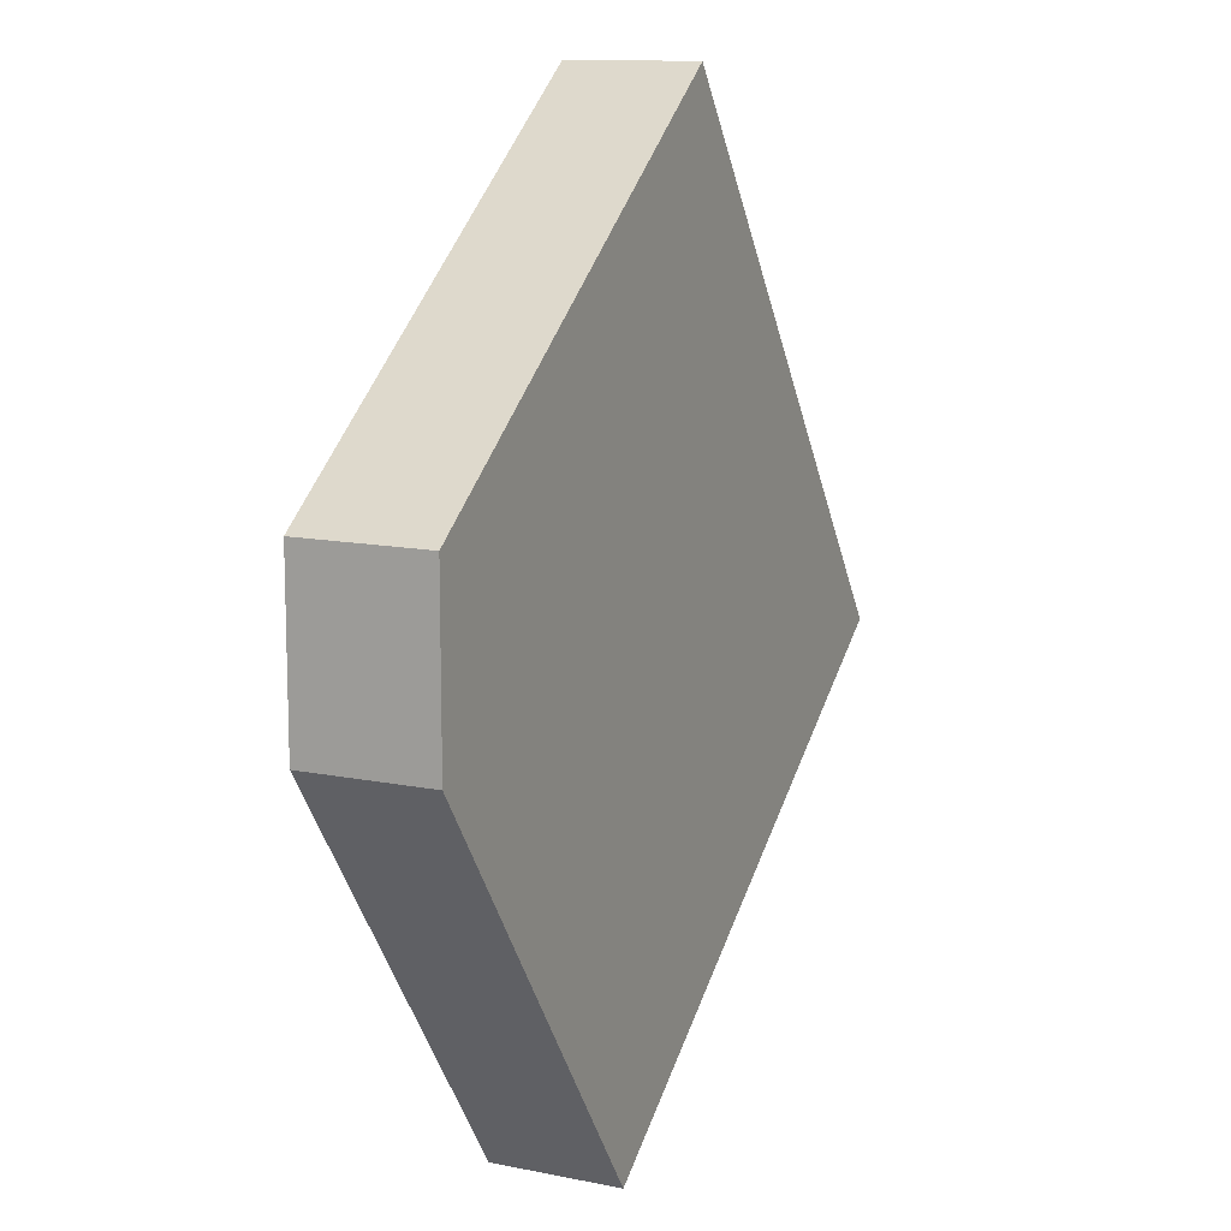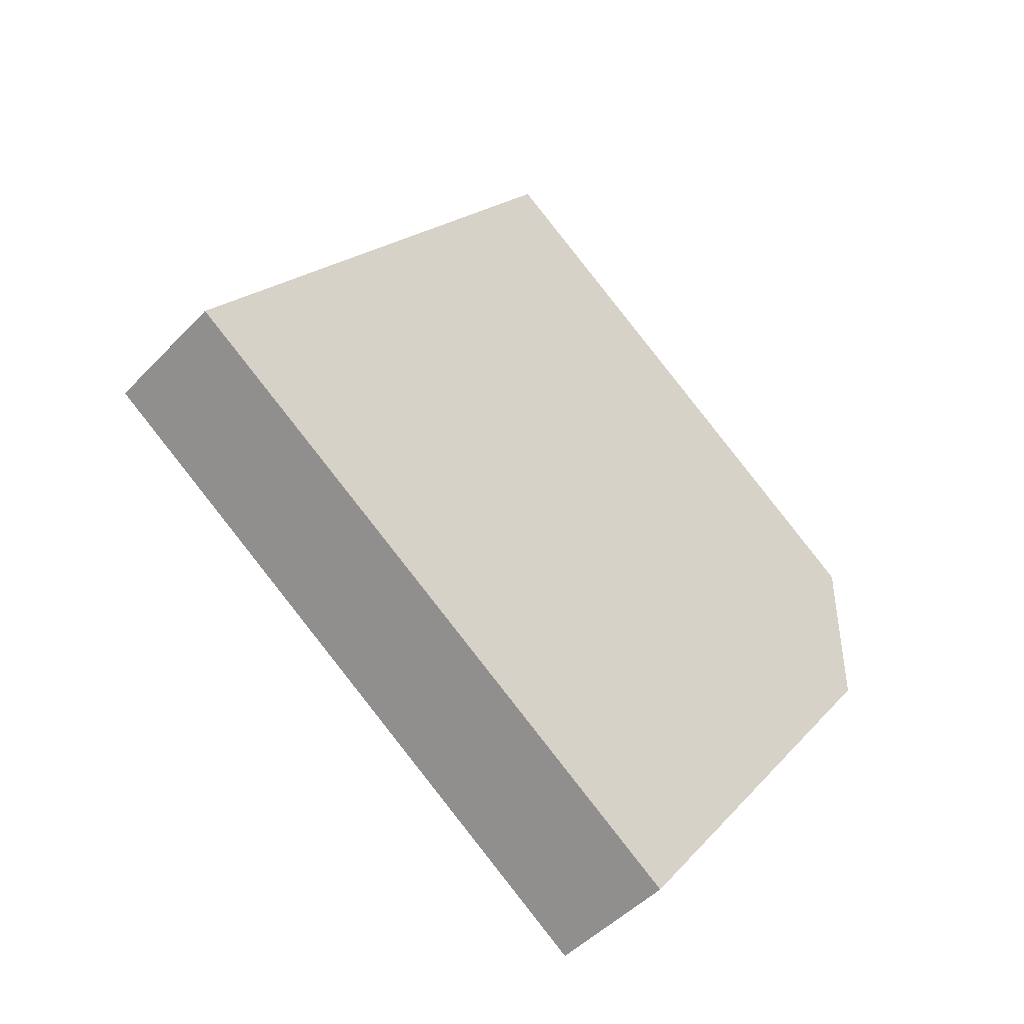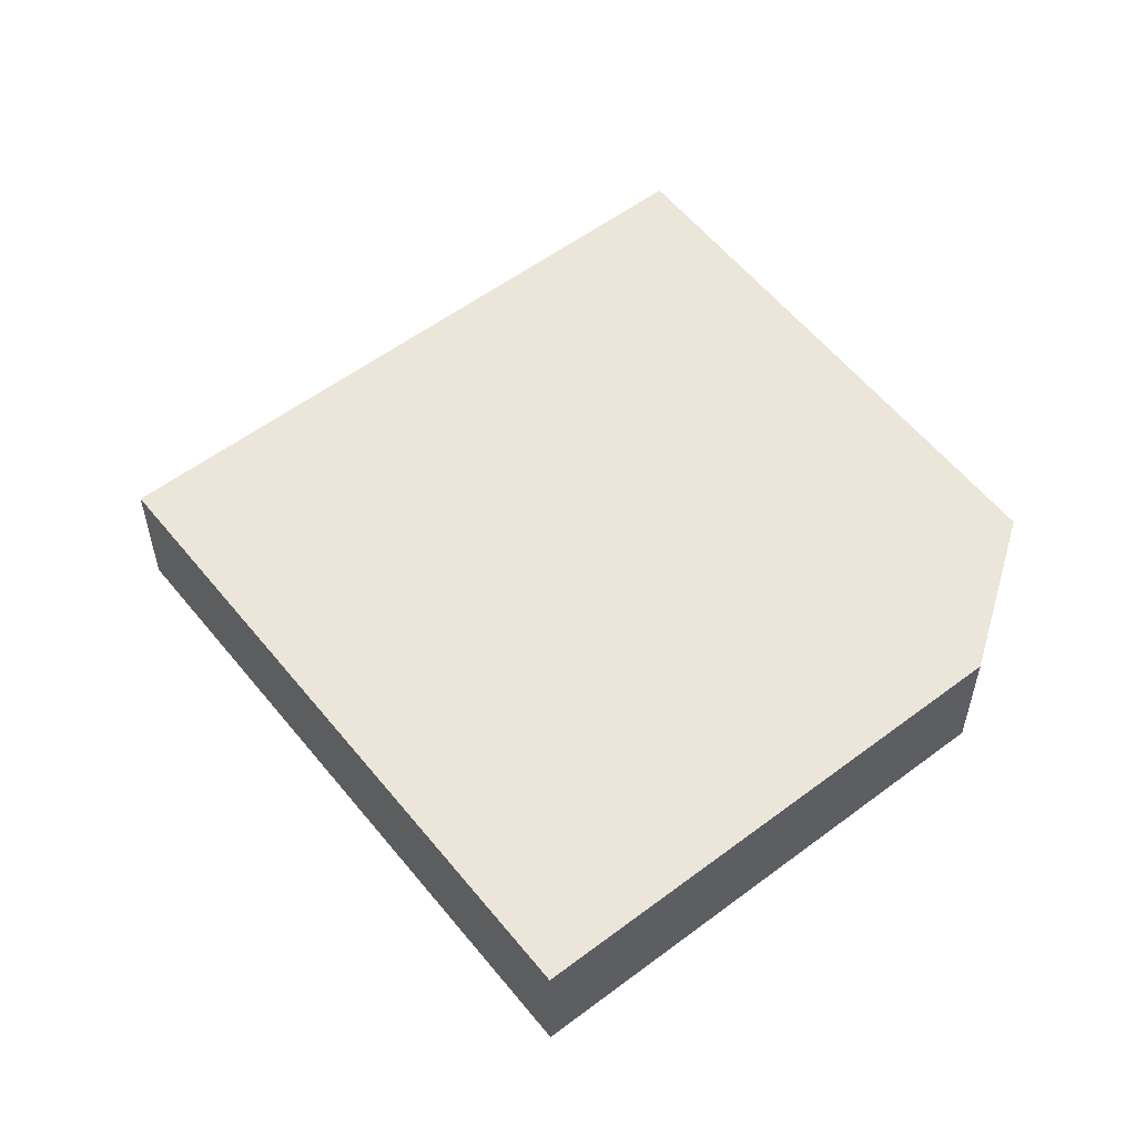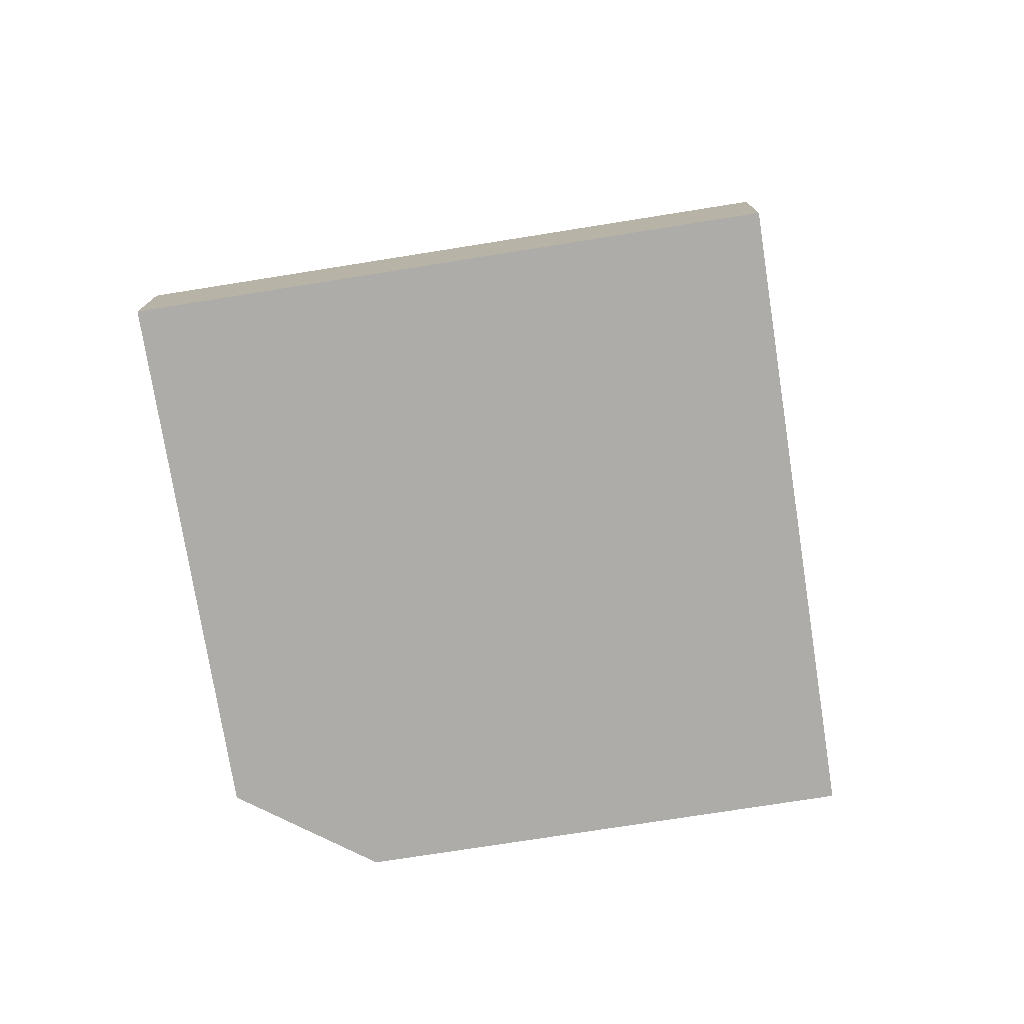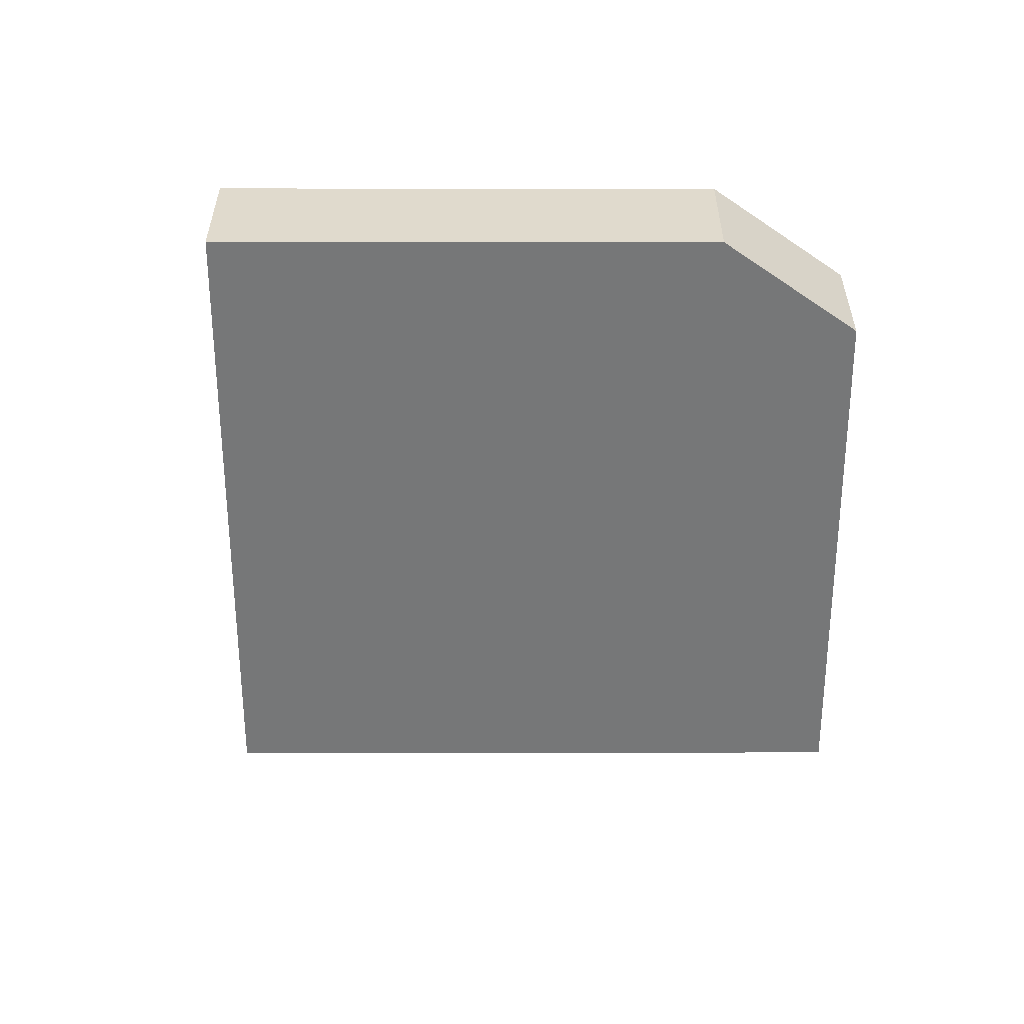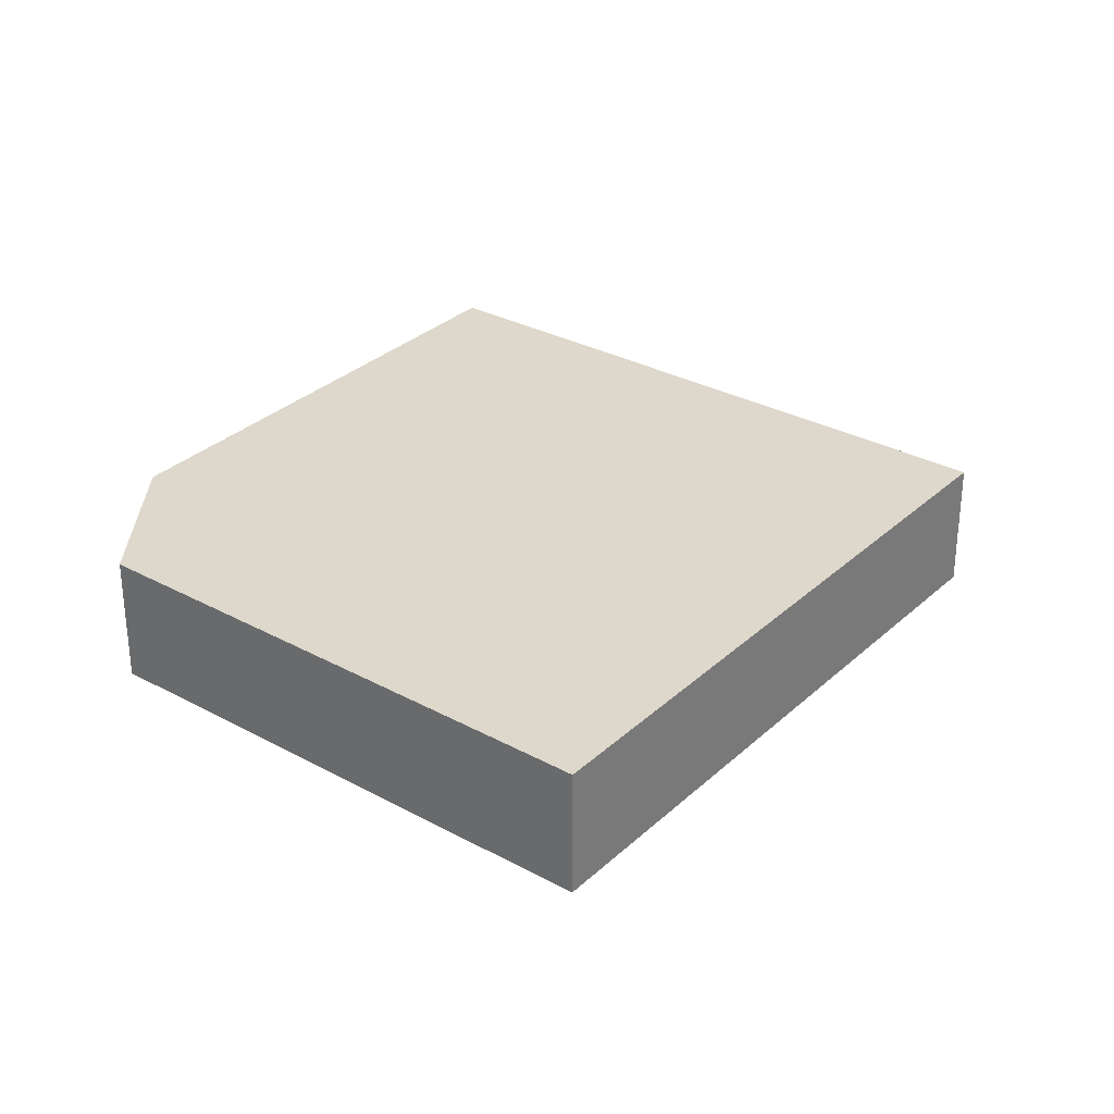
<metadata>
{"format":"obj","ext":"obj","renderer":"f3d","projection":"perspective","resolution":1024,"background":"white","views":[{"elev":12.4,"azim":-64.5,"up":"+Z"},{"elev":-47.3,"azim":139.4,"up":"+Z"},{"elev":56.4,"azim":-163.7,"up":"+Y"},{"elev":-76.7,"azim":63.4,"up":"+Y"},{"elev":-57.0,"azim":-125.5,"up":"+Y"},{"elev":31.1,"azim":2.2,"up":"+Y"}]}
</metadata>
<code>
v  5.141 2.218 -7.222
v  14.62 2.218 -0.74
v  5.25 2.218 -7.375
v  0 2.218 1.358e-16
v  0 2.218 3.027
v  14.47 2.218 -0.535
v  7.849 2.218 8.707
v  14.62 4.531e-17 -0.74
v  5.25 4.516e-16 -7.375
v  0 0 0
v  5.141 4.422e-16 -7.222
v  0 -1.853e-16 3.027
v  7.849 -5.331e-16 8.707
v  14.47 3.276e-17 -0.535
g defaultobject
f 1 2 3
f 2 1 4
f 2 4 5
f 2 5 6
f 6 5 7
f 8 3 2
f 3 8 9
f 9 1 3
f 1 9 4
f 4 9 10
f 10 9 11
f 10 5 4
f 5 10 12
f 12 7 5
f 7 12 13
f 6 8 2
f 8 6 7
f 8 7 14
f 14 7 13
f 11 12 10
f 12 11 9
f 12 9 8
f 12 8 14
f 12 14 13

</code>
